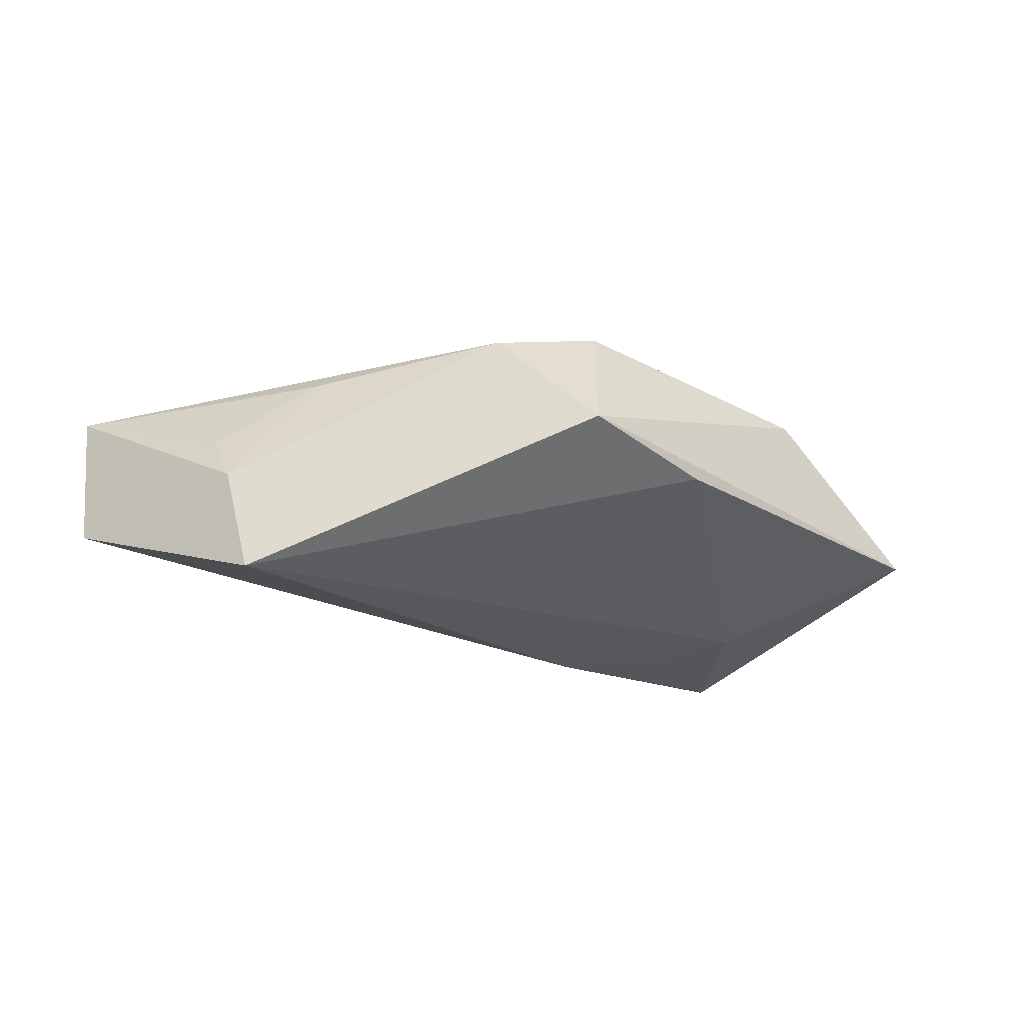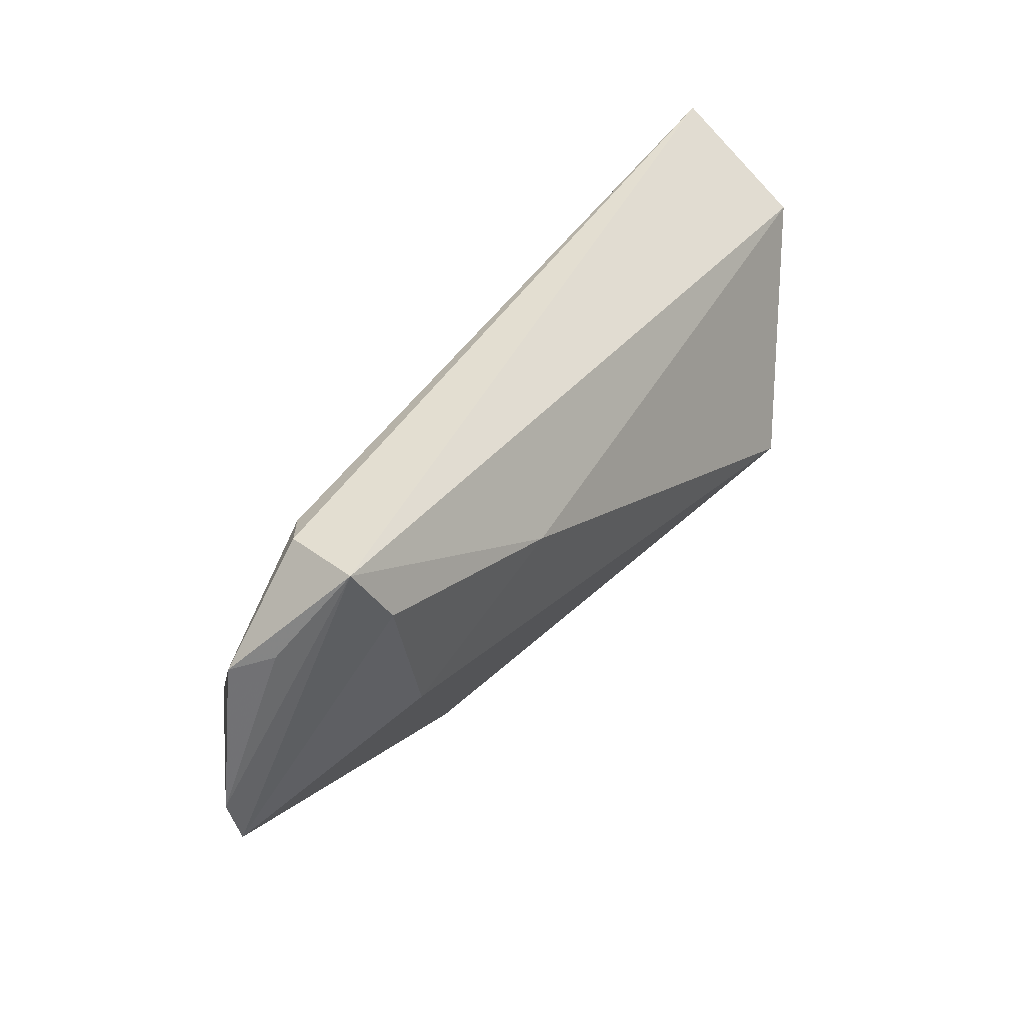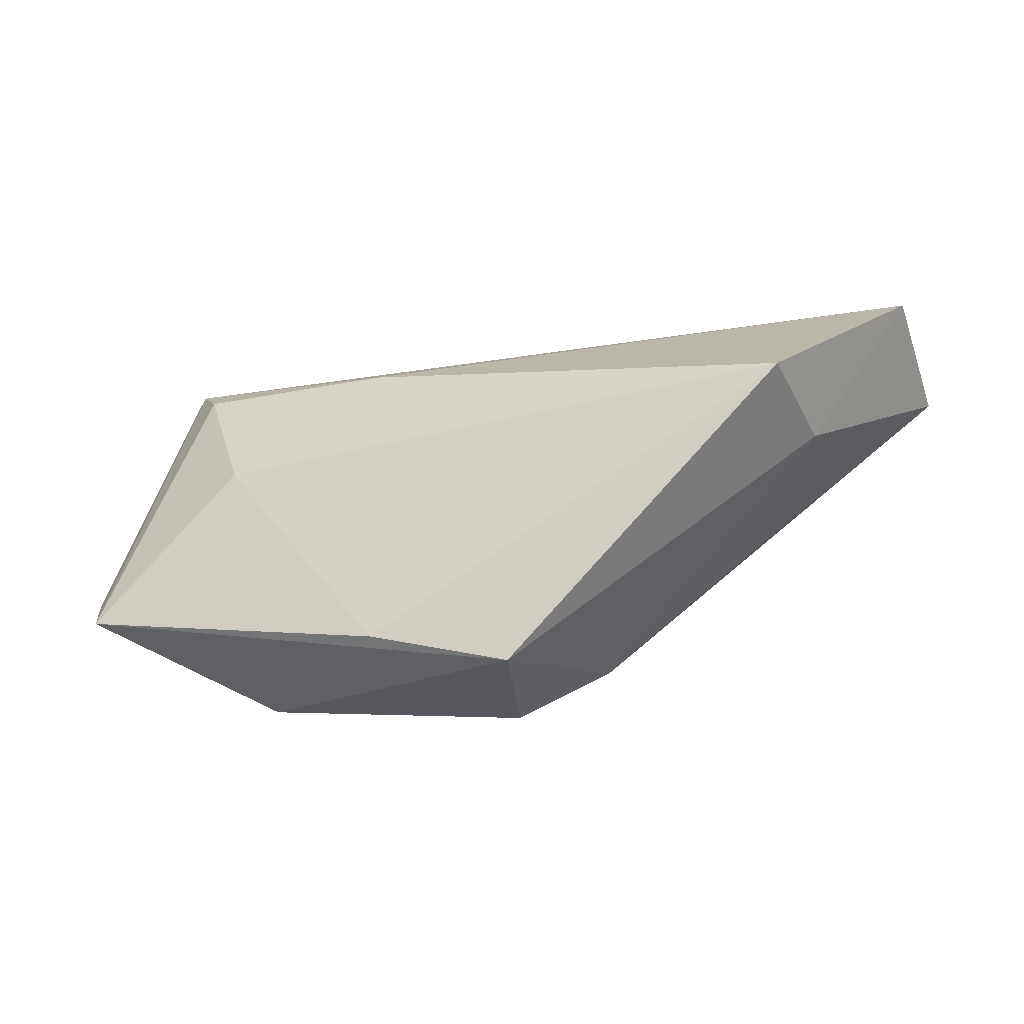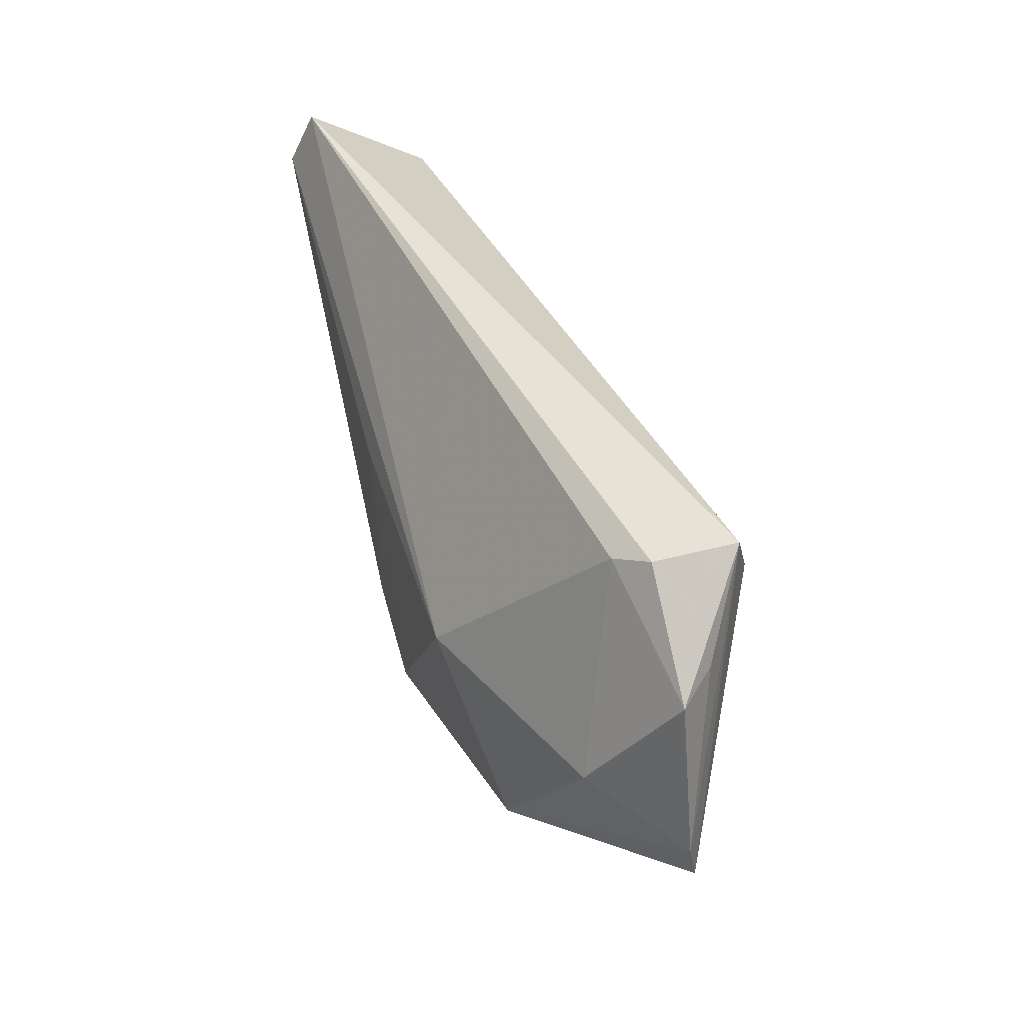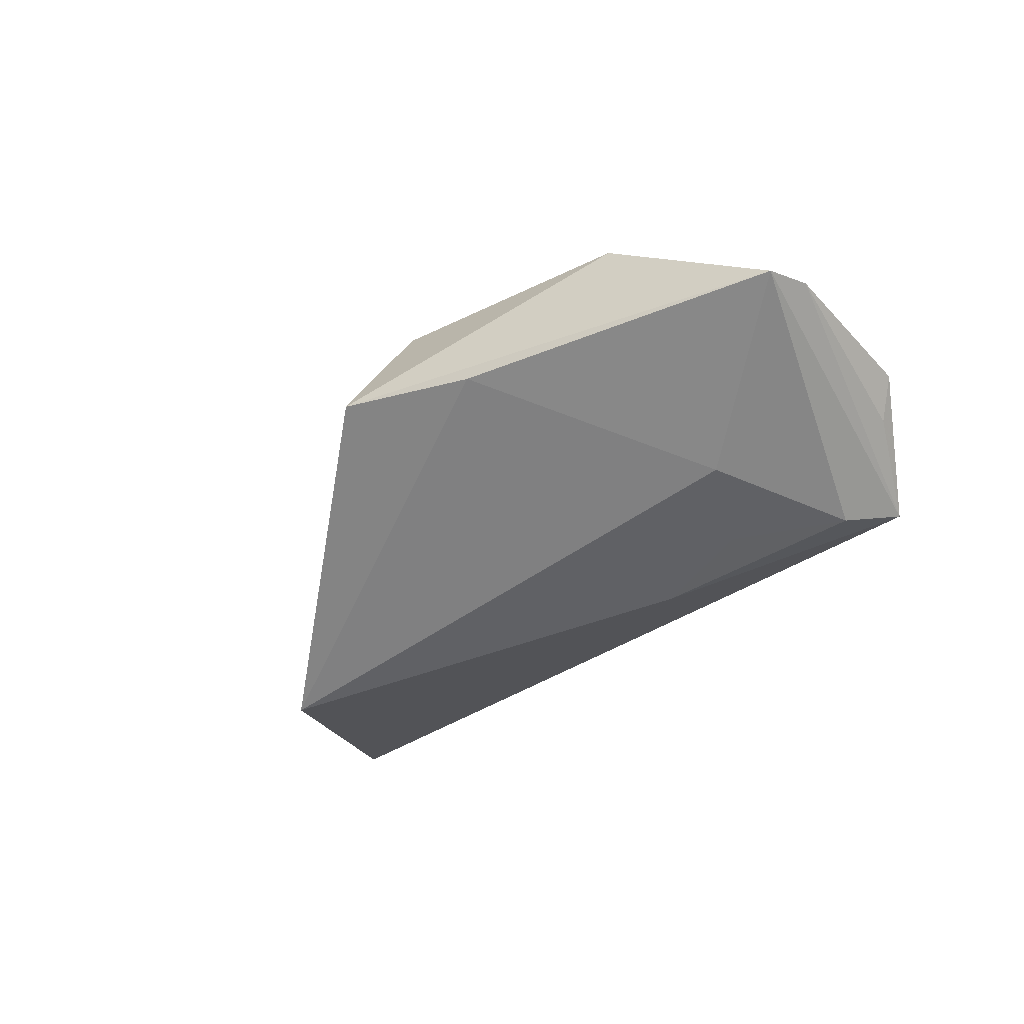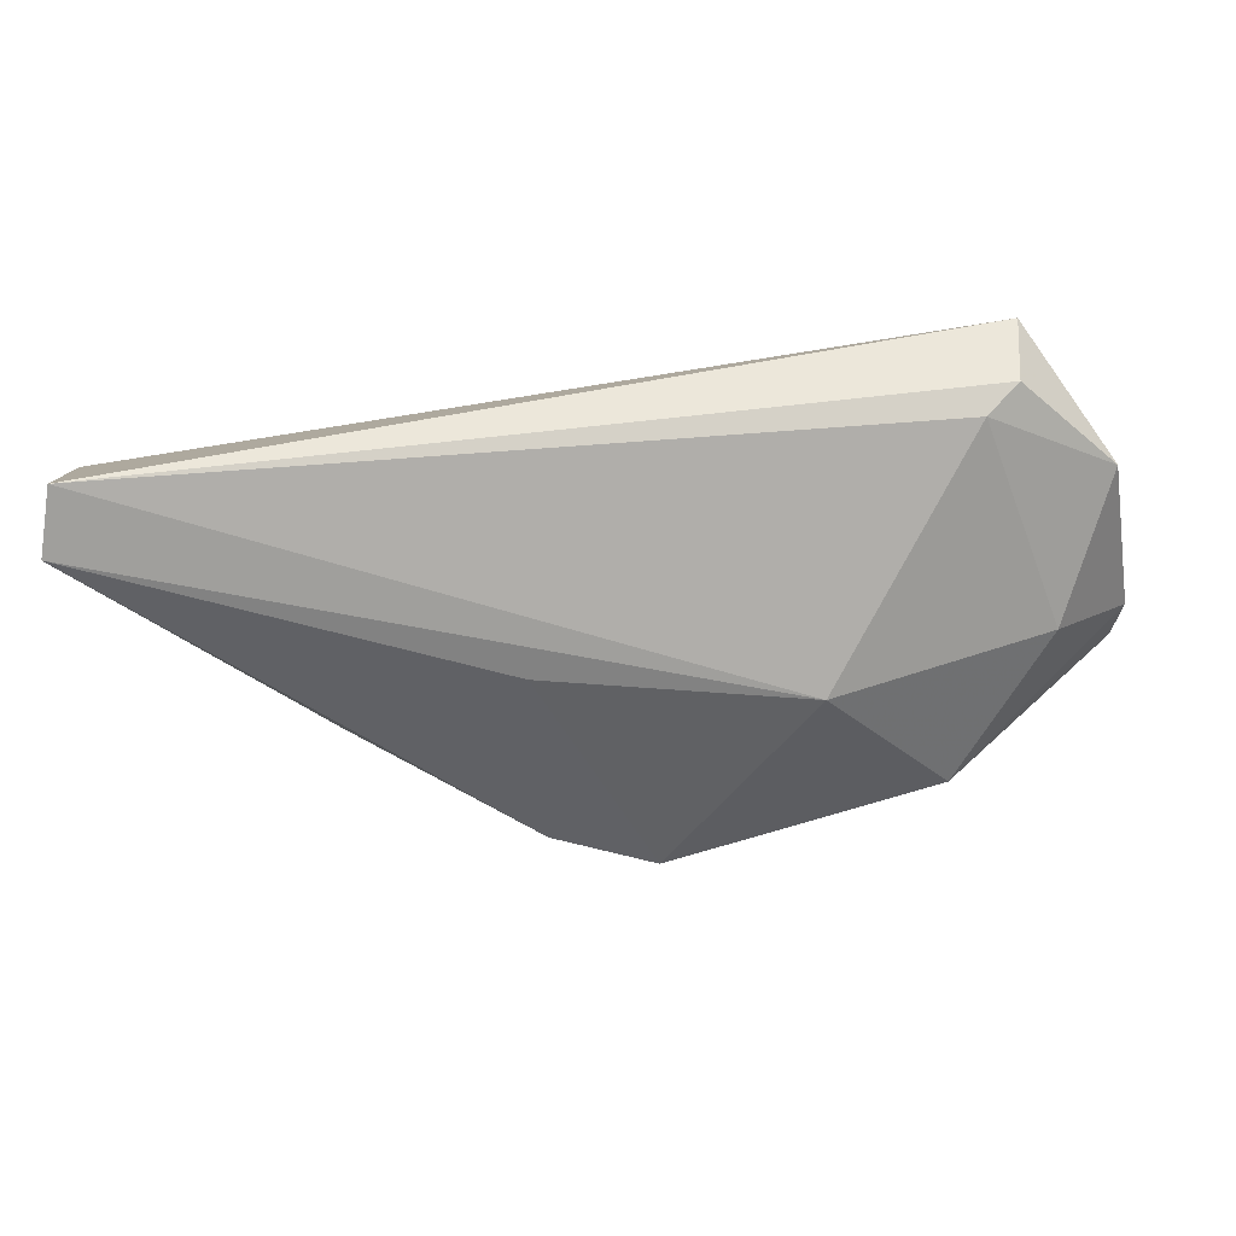
<metadata>
{"format":"obj","ext":"obj","renderer":"f3d","projection":"perspective","resolution":1024,"background":"white","views":[{"elev":-24.8,"azim":-20.1,"up":"+Z"},{"elev":43.8,"azim":128.2,"up":"+Y"},{"elev":-55.1,"azim":-163.5,"up":"+Y"},{"elev":42.8,"azim":72.0,"up":"+Y"},{"elev":-41.6,"azim":48.7,"up":"+Z"},{"elev":41.4,"azim":-2.9,"up":"+Y"}]}
</metadata>
<code>
v 0.04822 -0.002577 0.006464
v 0.05469 0.01327 -0.002789
v 0.05863 -0.007737 -0.003315
v -0.05929 0.01563 -0.005131
v 0.04385 0.02631 -0.01288
v 0.04031 0.01878 -0.01567
v -0.05884 0.02631 0.01147
v 0.02774 0.009848 -0.016
v -0.04333 -0.007455 -0.002634
v 0.01747 -0.02883 -0.00308
v 0.00315 -0.0276 0.01666
v 0.03508 -0.0007446 -0.01468
v -0.04094 -0.0118 -0.01772
v -3.719e-05 -0.03597 9.852e-05
v 0.03853 0.02286 0.0003823
v -0.01125 0.00199 0.01666
v -0.04448 -0.002512 0.004181
v 0.05782 -0.01352 -0.004592
v 0.01415 0.01173 -0.01706
v 0.02092 -0.00254 0.01666
v -0.06025 0.01891 0.01458
v 0.0366 -0.02036 0.01222
v 0.05119 0.01535 -0.007197
v -0.03173 -0.007938 0.01288
v 0.04251 0.025 -0.002907
v -0.009549 -0.02276 0.01644
f 3 22 18
f 22 14 18
f 18 5 3
f 13 14 9
f 21 4 9
f 9 4 13
f 11 14 22
f 5 18 6
f 6 18 12
f 7 4 21
f 5 4 7
f 7 25 5
f 1 22 3
f 3 5 23
f 10 18 14
f 12 18 10
f 10 14 13
f 13 12 10
f 26 9 14
f 14 11 26
f 8 6 12
f 19 4 5
f 5 6 19
f 13 4 19
f 6 8 19
f 19 12 13
f 19 8 12
f 22 1 20
f 20 11 22
f 20 7 21
f 5 25 2
f 2 23 5
f 2 1 3
f 3 23 2
f 24 26 21
f 9 26 24
f 15 20 1
f 15 2 25
f 1 2 15
f 25 7 15
f 7 20 15
f 21 26 16
f 16 20 21
f 16 26 11
f 11 20 16
f 21 9 17
f 17 24 21
f 9 24 17

</code>
